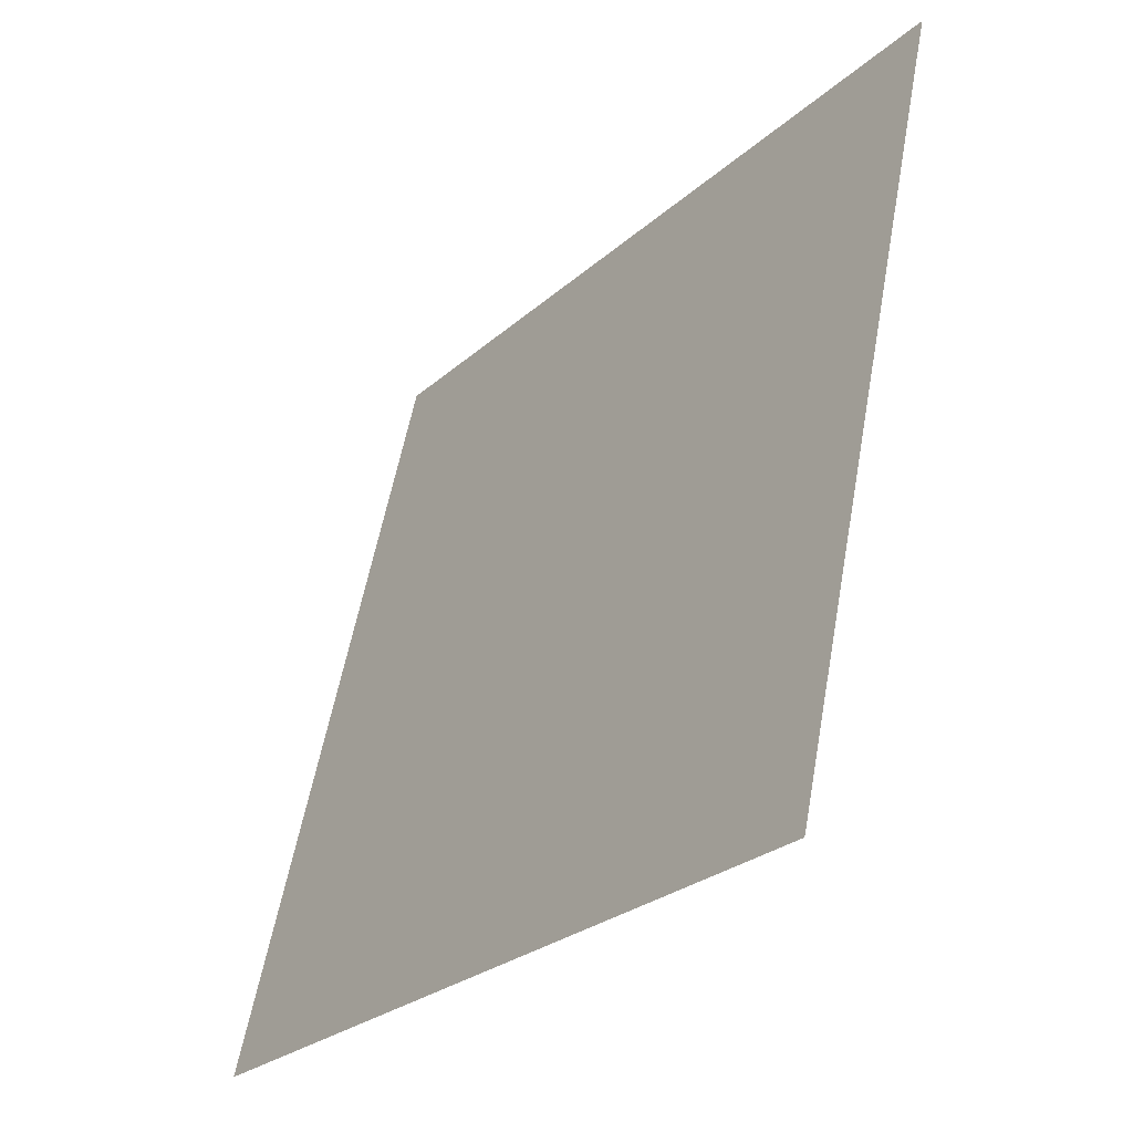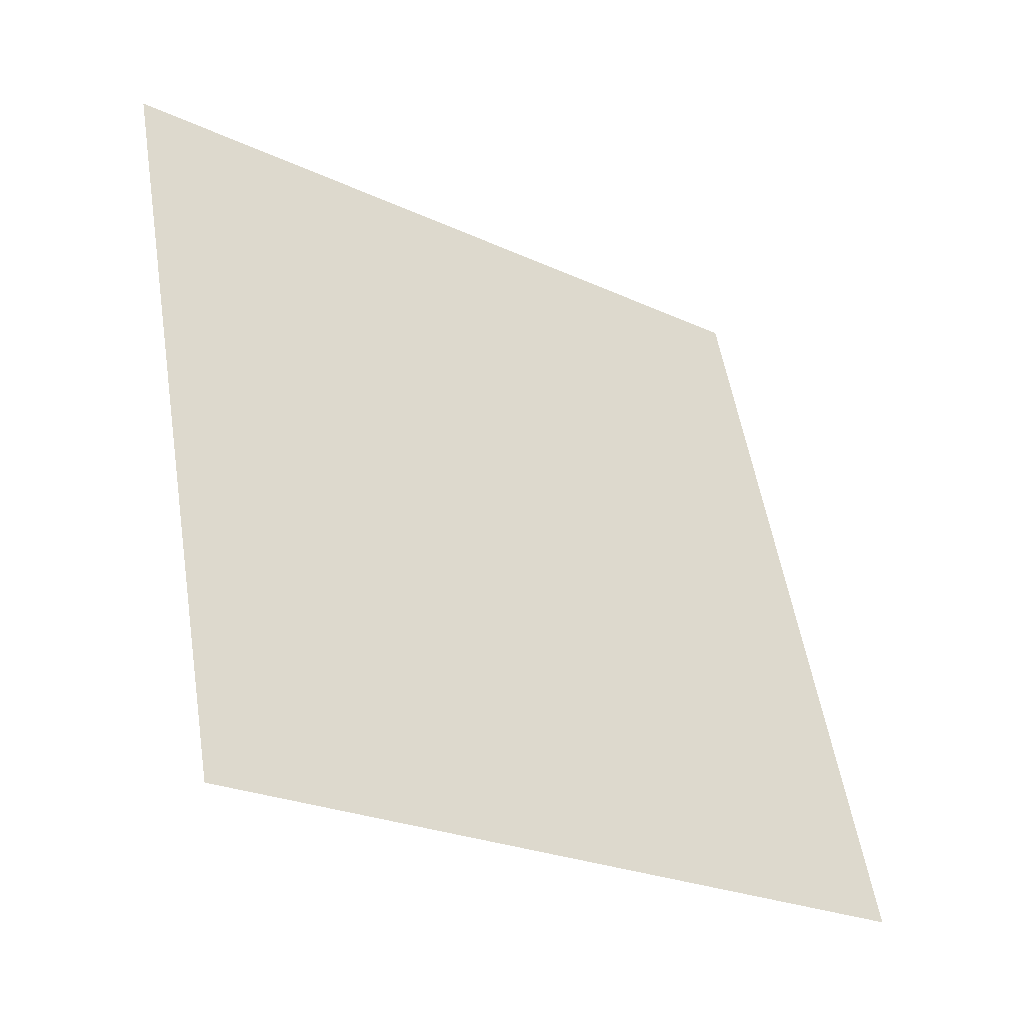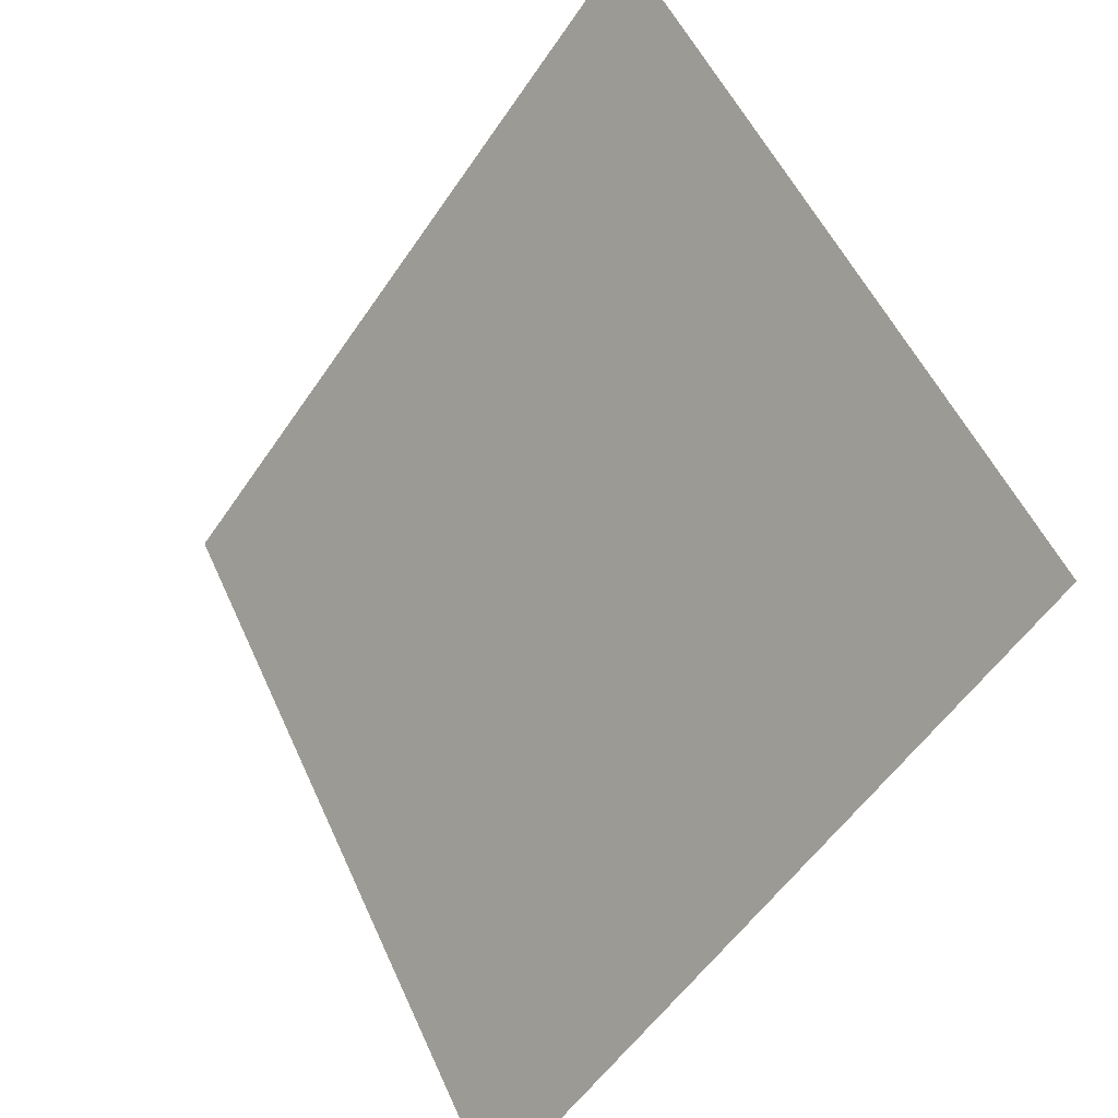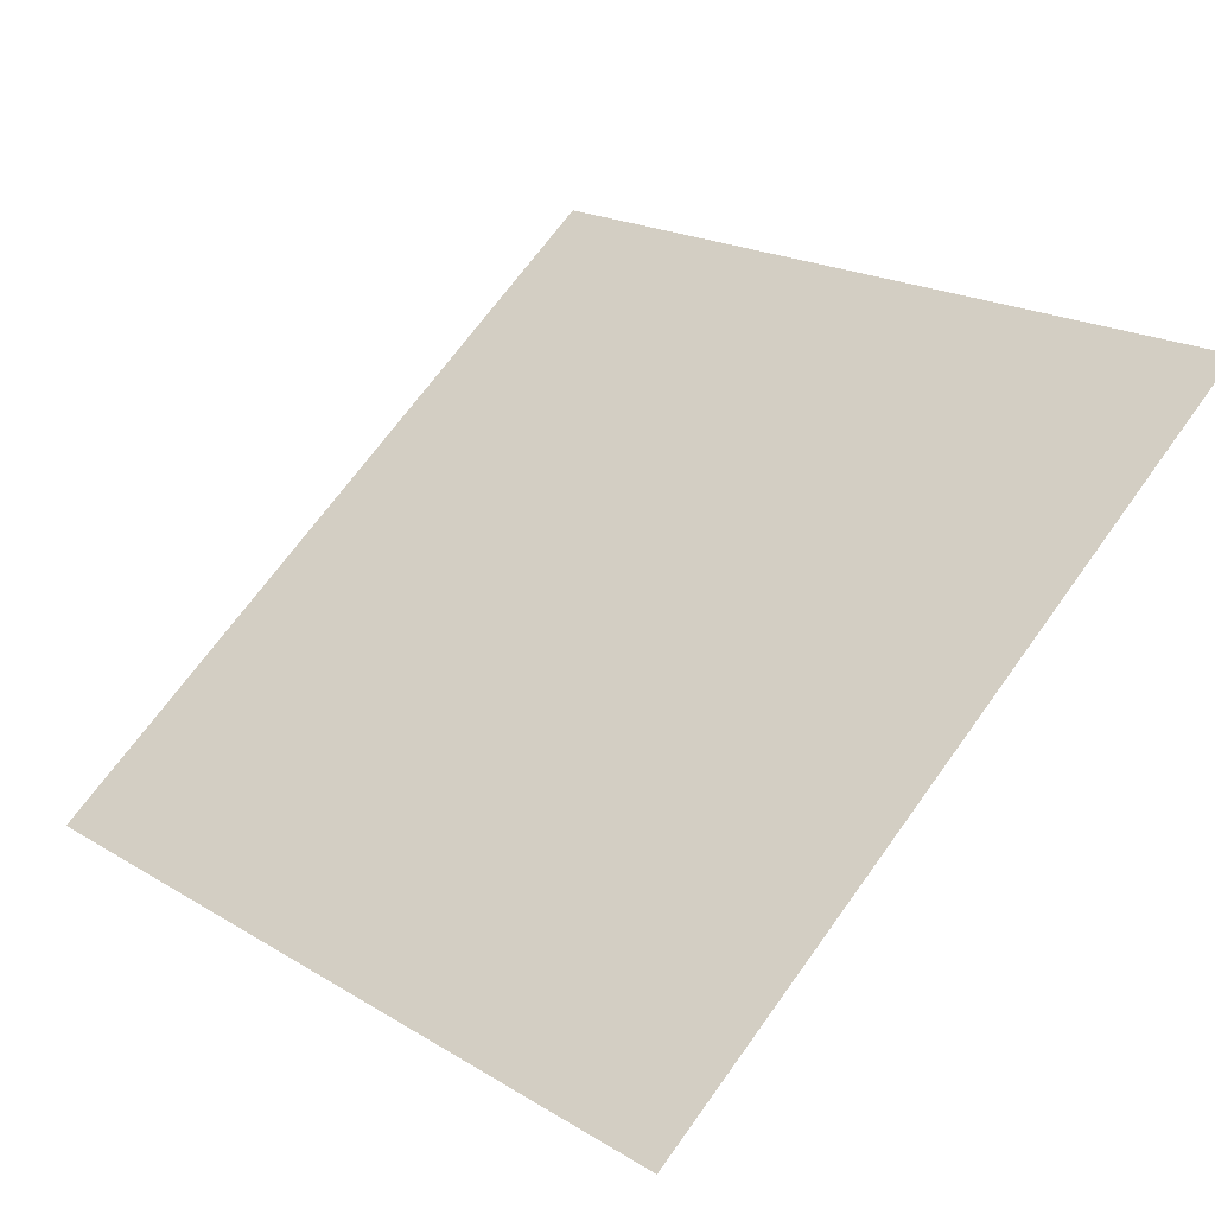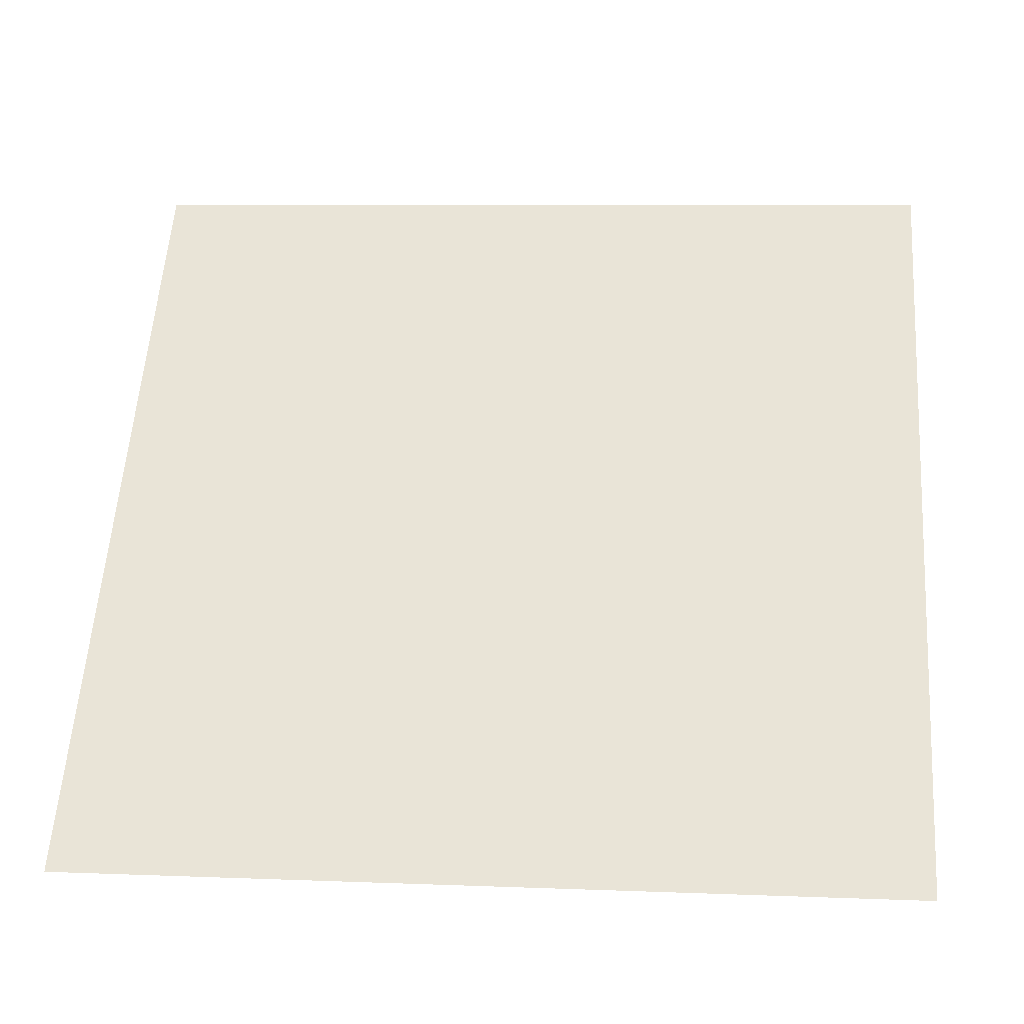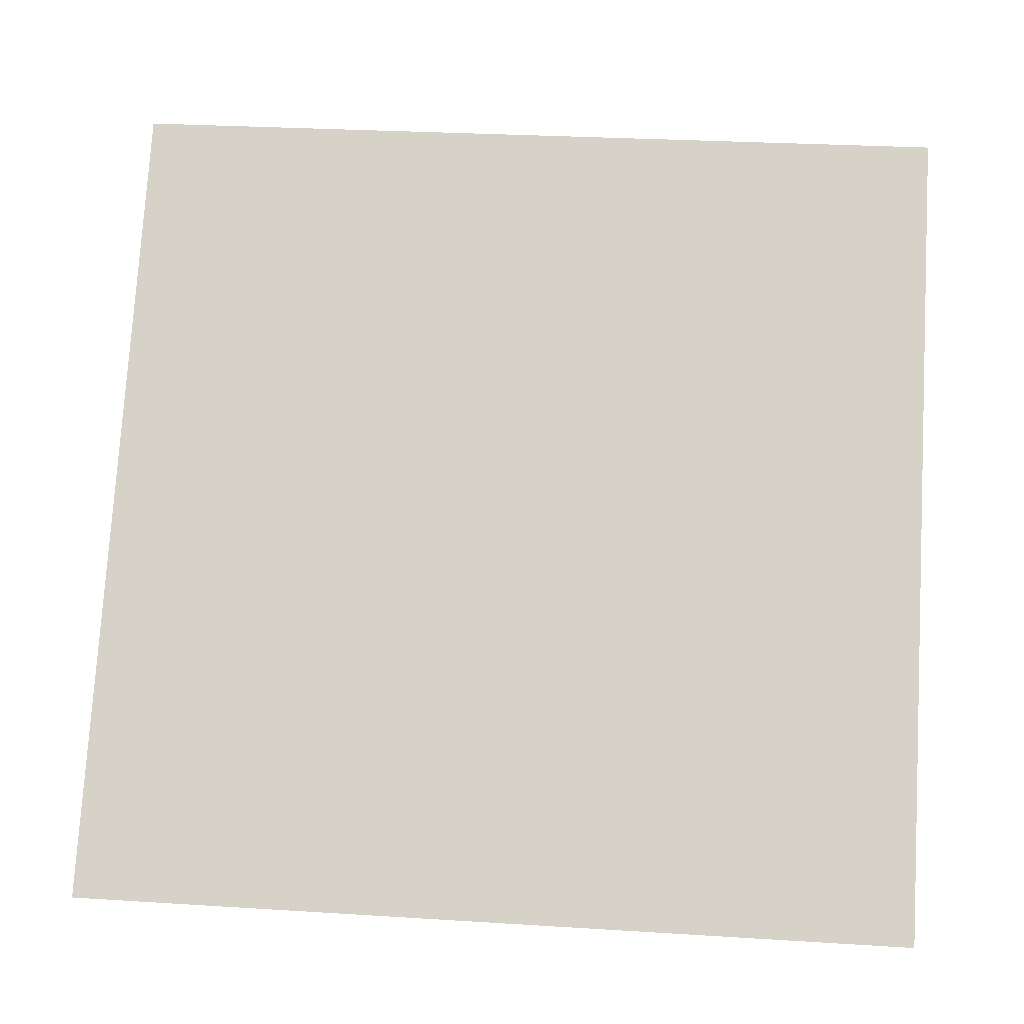
<metadata>
{"format":"obj","ext":"obj","renderer":"f3d","projection":"perspective","resolution":1024,"background":"white","views":[{"elev":56.1,"azim":98.9,"up":"+Z"},{"elev":53.0,"azim":81.3,"up":"+Y"},{"elev":51.6,"azim":65.0,"up":"+Z"},{"elev":21.8,"azim":-131.8,"up":"+Y"},{"elev":3.1,"azim":4.8,"up":"+Z"},{"elev":22.8,"azim":4.0,"up":"+Z"}]}
</metadata>
<code>
v -0.03122 0.8339 0.5705
v -0.03778 0.834 0.5706
v -0.03767 0.838 0.5758
v -0.03111 0.8378 0.5758
f 4 3 2 1

</code>
